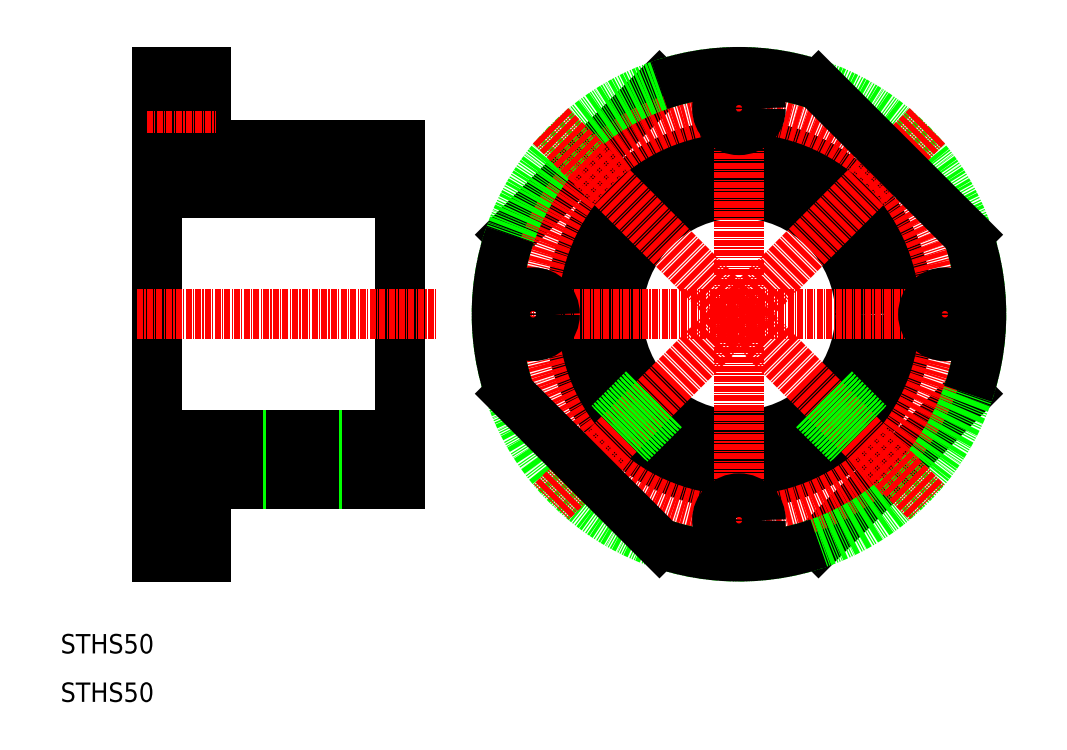
<metadata>
{"format":"dxf","ext":"dxf","renderer":"ezdxf+matplotlib","layout":"modelspace","background":"white","min_lineweight":24,"dpi":150}
</metadata>
<code>
0
SECTION
2
ENTITIES
0
LINE
8
0
10
30
20
140
30
0
11
30
21
40
31
0
0
LINE
8
0
10
80
20
125
30
0
11
80
21
55
31
0
0
TEXT
8
0
10
10
20
10
30
0
40
4
1
STHS50
0
TEXT
8
0
10
10
20
20
30
0
40
4
1
STHS50
0
LINE
8
0
10
30
20
65
30
0
11
80
21
65
31
0
0
LINE
8
0
10
40
20
55
30
0
11
80
21
55
31
0
0
LINE
8
0
10
40
20
55
30
0
11
40
21
40
31
0
0
LINE
8
0
10
30
20
40
30
0
11
40
21
40
31
0
0
LINE
8
CENTER
10
60
20
67.72
30
0
11
60
21
51.98
31
0
0
LINE
8
0
10
57
20
65
30
0
11
57
21
55
31
0
0
LINE
8
0
10
63
20
65
30
0
11
63
21
55
31
0
0
LINE
8
0
10
57.6
20
65
30
0
11
57.6
21
55
31
0
0
LINE
8
0
10
62.4
20
65
30
0
11
62.4
21
55
31
0
0
LINE
8
0
10
40
20
125
30
0
11
80
21
125
31
0
0
LINE
8
0
10
30
20
115
30
0
11
80
21
115
31
0
0
LINE
8
CENTER
10
25.78
20
90
30
0
11
87.47
21
90
31
0
0
LINE
8
0
10
30
20
92.5
30
0
11
30
21
92.5
31
0
0
LINE
8
0
10
30
20
116.2
30
0
11
30
21
116.3
31
0
0
LINE
8
0
10
40
20
140
30
0
11
40
21
125
31
0
0
LINE
8
0
10
30
20
128
30
0
11
40
21
128
31
0
0
LINE
8
CENTER
10
27.84
20
132.5
30
0
11
42.01
21
132.5
31
0
0
LINE
8
0
10
30
20
140
30
0
11
40
21
140
31
0
0
LINE
8
0
10
30
20
137
30
0
11
40
21
137
31
0
0
CIRCLE
8
0
10
150
20
90
30
0
40
25
0
CIRCLE
8
0
10
150
20
90
30
0
40
35
0
LINE
8
0
10
197.2
20
73.59
30
0
11
166.4
21
42.77
31
0
0
LINE
8
0
10
133.6
20
137.2
30
0
11
102.8
21
106.4
31
0
0
LINE
8
CENTER
10
150
20
36.03
30
0
11
150
21
145
31
0
0
LINE
8
CENTER
10
96.03
20
90
30
0
11
205
21
90
31
0
0
CIRCLE
8
CENTER
10
150
20
90
30
0
40
42.5
0
CIRCLE
8
0
10
150
20
90
30
0
40
50
0
LINE
8
CENTER
10
188.9
20
128.9
30
0
11
111.1
21
51.11
31
0
0
ARC
8
0
10
150
20
90
30
0
40
50
50
250.8
51
289.2
0
LINE
8
0
10
102.8
20
73.59
30
0
11
133.6
21
42.77
31
0
0
ARC
8
0
10
150
20
90
30
0
40
50
50
160.8
51
199.2
0
CIRCLE
8
0
10
107.5
20
90
30
0
40
4.5
0
CIRCLE
8
0
10
150
20
47.5
30
0
40
4.5
0
ARC
8
0
10
150
20
90
30
0
40
50
50
340.8
51
19.16
0
LINE
8
CENTER
10
111.1
20
128.9
30
0
11
188.9
21
51.11
31
0
0
LINE
8
0
10
166.4
20
137.2
30
0
11
197.2
21
106.4
31
0
0
CIRCLE
8
0
10
150
20
132.5
30
0
40
4.5
0
ARC
8
0
10
150
20
90
30
0
40
50
50
70.84
51
109.2
0
CIRCLE
8
0
10
192.5
20
90
30
0
40
4.5
0
LINE
8
0
10
130.7
20
74.1
30
0
11
123.6
21
67.01
31
0
0
LINE
8
0
10
130.3
20
74.57
30
0
11
123.2
21
67.46
31
0
0
LINE
8
0
10
134.6
20
70.33
30
0
11
127.5
21
63.22
31
0
0
LINE
8
0
10
134.1
20
70.71
30
0
11
127
21
63.61
31
0
0
LINE
8
0
10
165.9
20
70.71
30
0
11
173
21
63.61
31
0
0
LINE
8
0
10
165.4
20
70.33
30
0
11
172.5
21
63.22
31
0
0
LINE
8
0
10
169.3
20
74.1
30
0
11
176.4
21
67.01
31
0
0
LINE
8
0
10
169.7
20
74.57
30
0
11
176.8
21
67.46
31
0
0
ENDSEC
0
EOF

</code>
